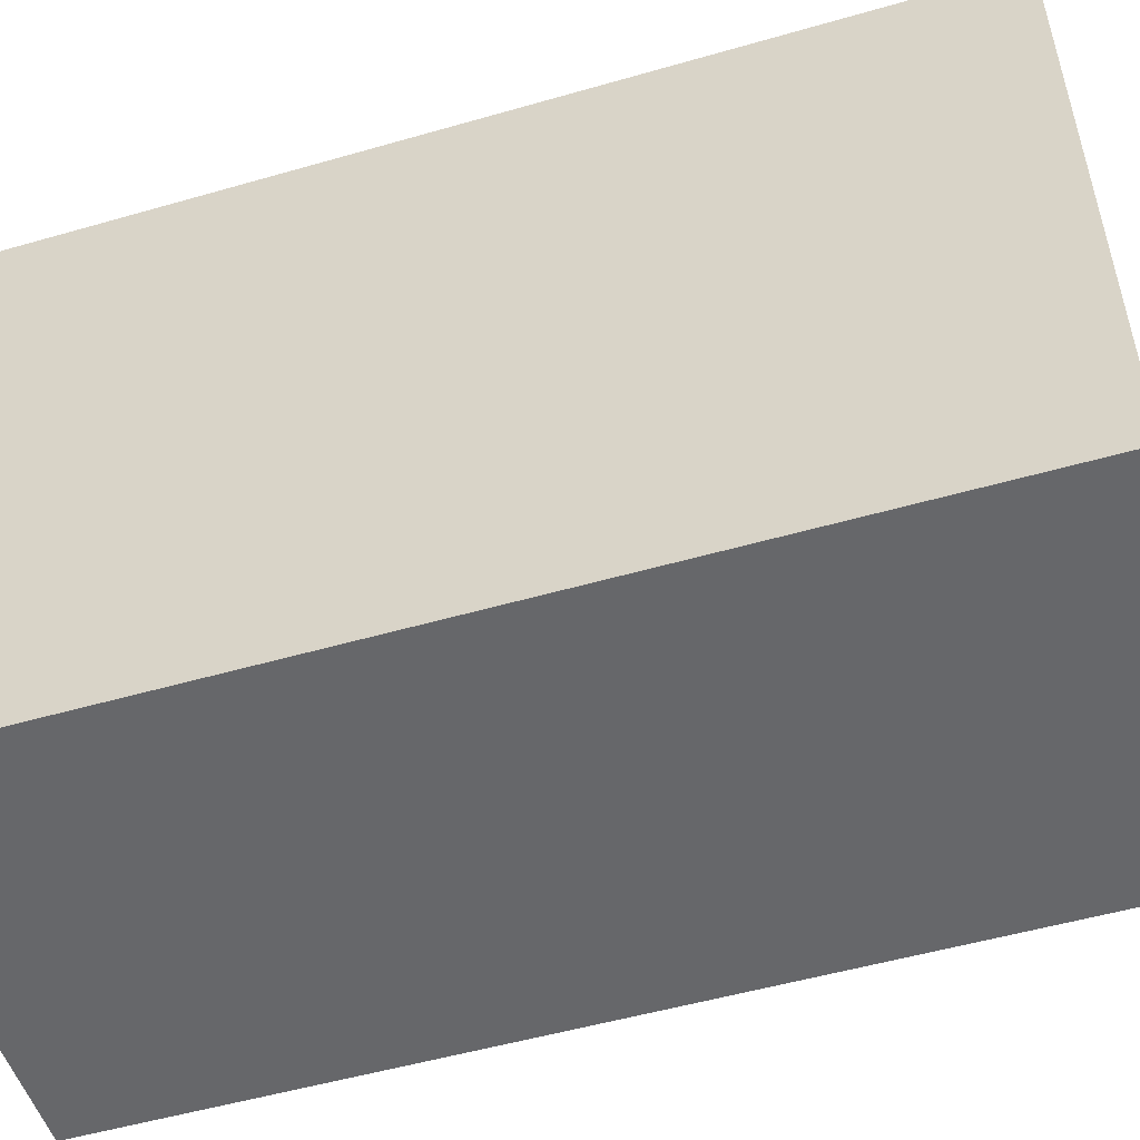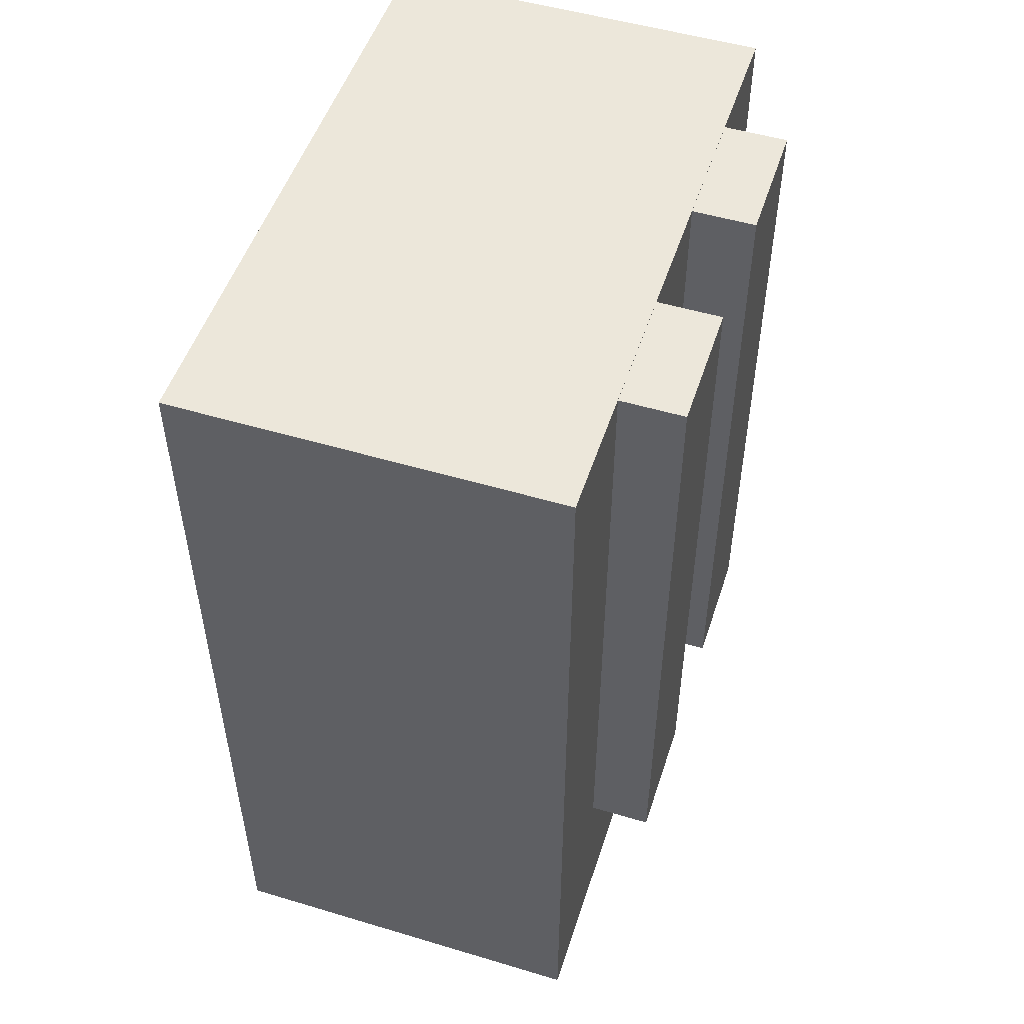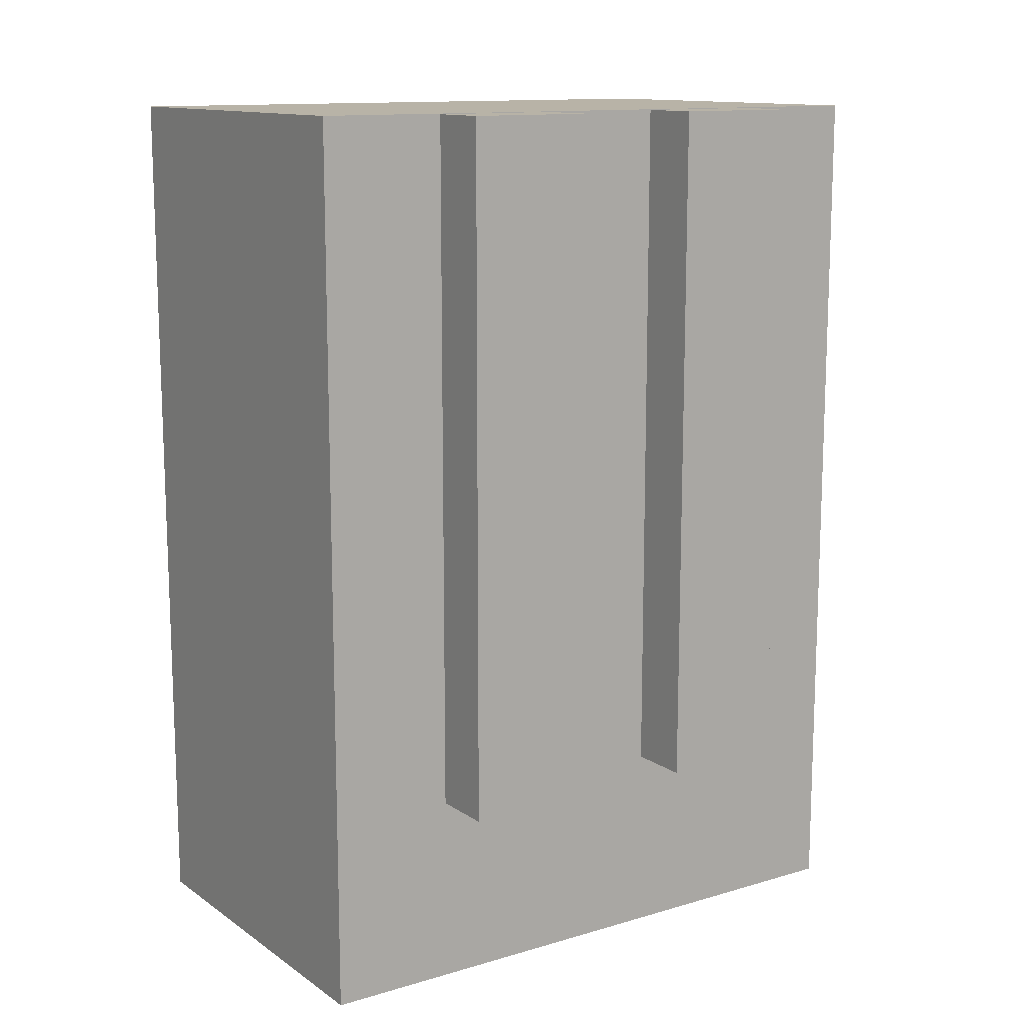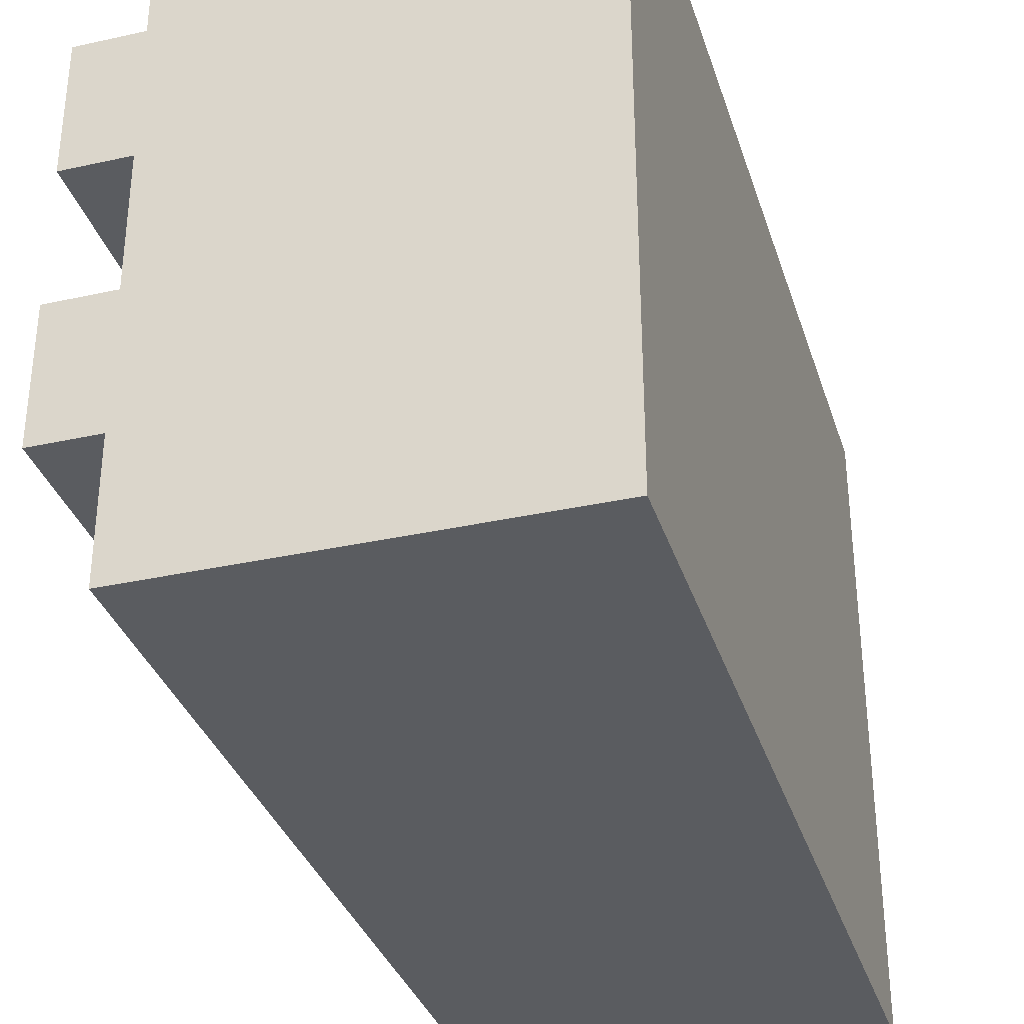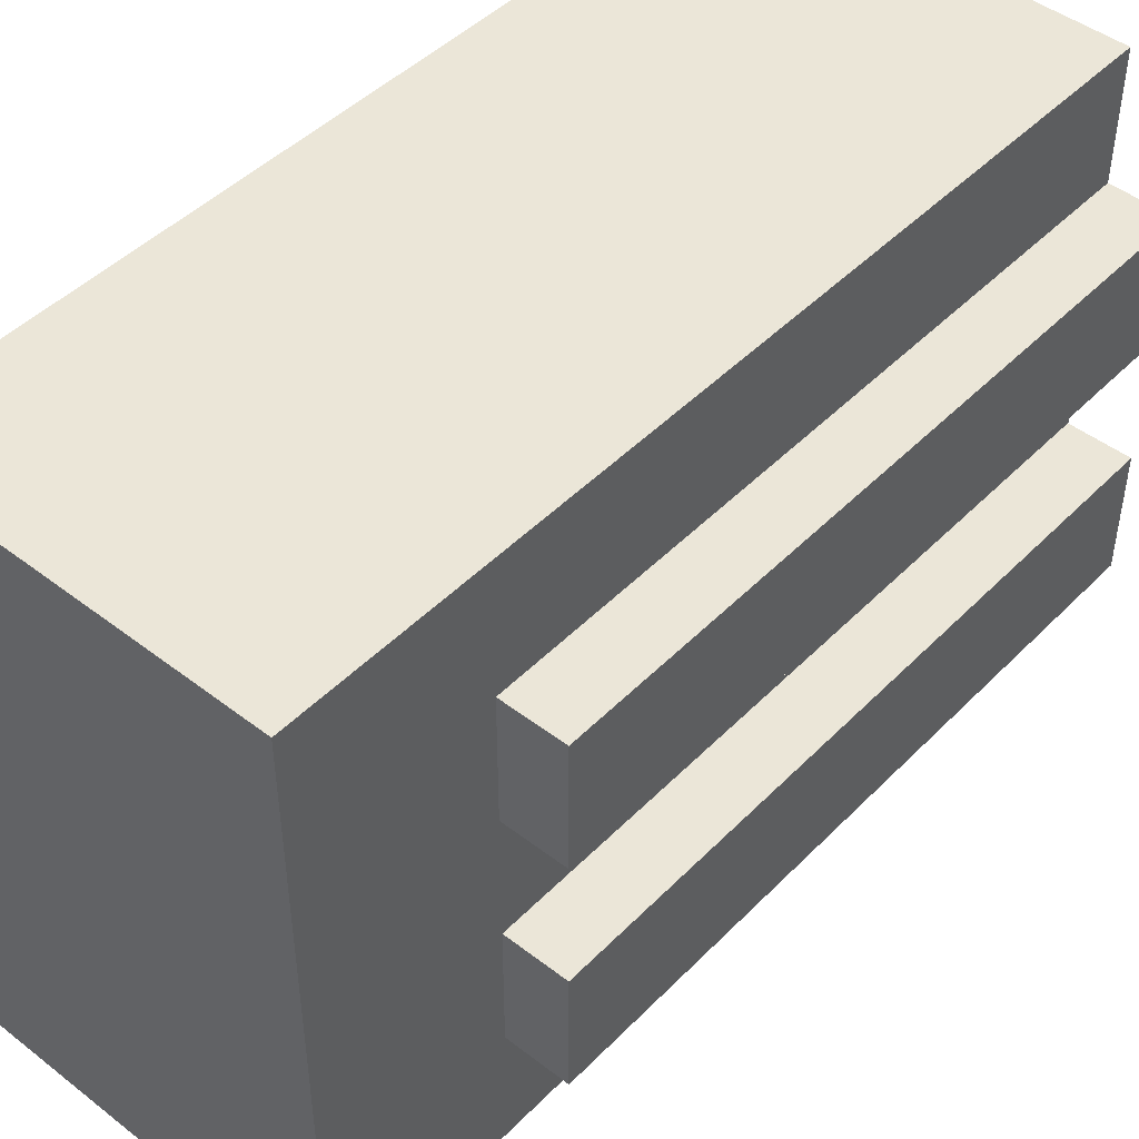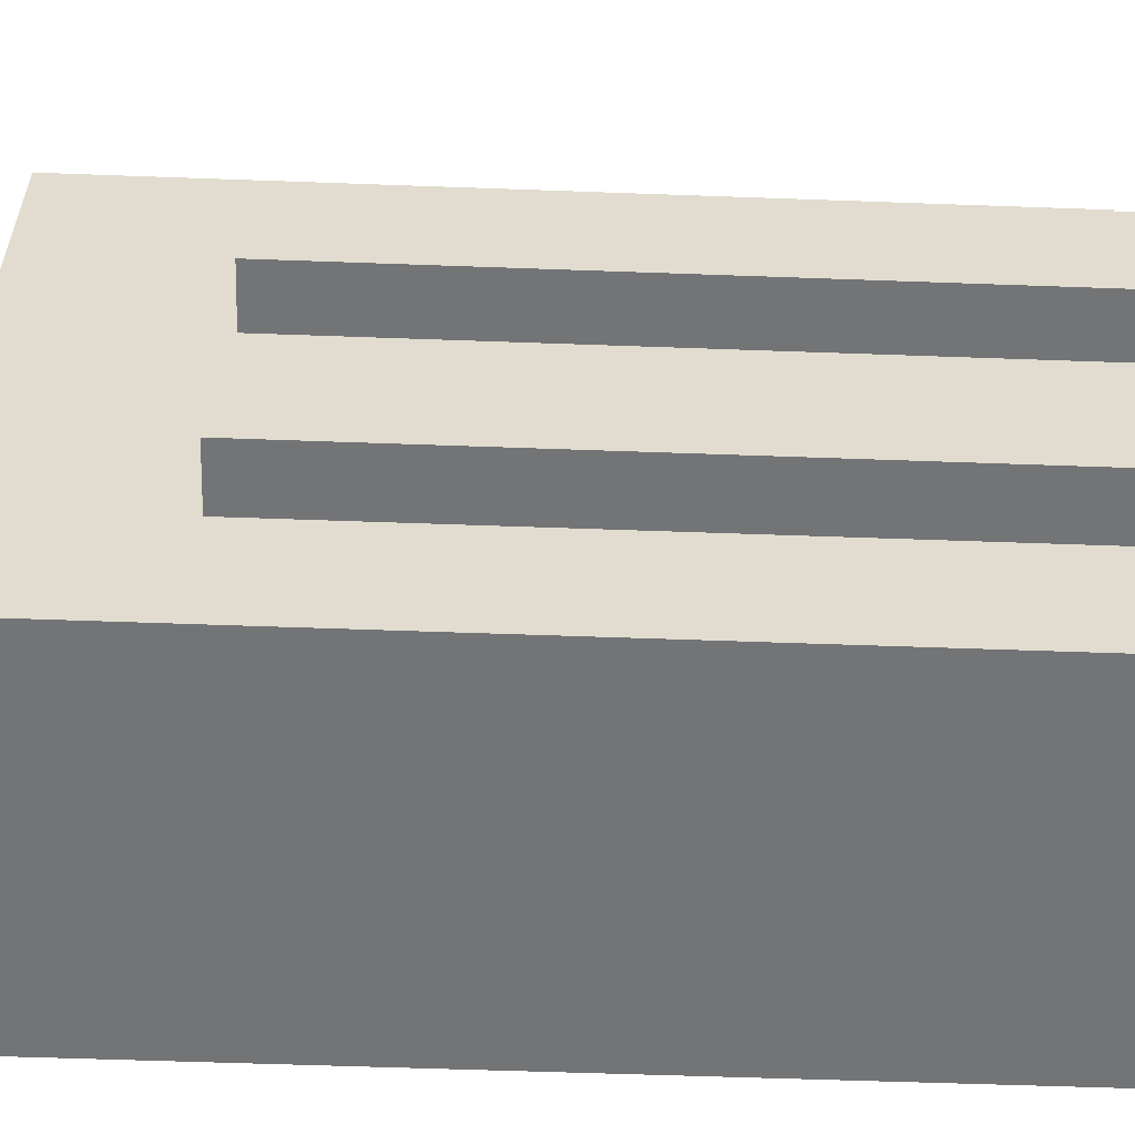
<metadata>
{"format":"obj","ext":"obj","renderer":"f3d","projection":"perspective","resolution":1024,"background":"white","views":[{"elev":-52.1,"azim":-72.7,"up":"+Z"},{"elev":51.3,"azim":18.0,"up":"+Y"},{"elev":12.8,"azim":56.0,"up":"+Y"},{"elev":-34.0,"azim":-163.3,"up":"+Z"},{"elev":46.3,"azim":41.3,"up":"+Z"},{"elev":-56.2,"azim":87.8,"up":"+Z"}]}
</metadata>
<code>
o chestplate
v 0.1881 0.9381 -0.3131
v -0.1881 0.9381 -0.3131
v 0.1881 0.06188 -0.3131
v -0.1881 0.06188 -0.3131
v -0.1881 0.9381 0.3131
v 0.1881 0.9381 0.3131
v -0.1881 0.06188 0.3131
v 0.1881 0.06188 0.3131
f 4 7 5 2
f 3 4 2 1
f 8 3 1 6
f 7 8 6 5
f 6 1 2 5
f 7 4 3 8
o bb_main
v 0.25 0.9375 0.0625
v 0.125 0.9375 0.0625
v 0.25 0.25 0.0625
v 0.125 0.25 0.0625
v 0.125 0.9375 0.1875
v 0.25 0.9375 0.1875
v 0.125 0.25 0.1875
v 0.25 0.25 0.1875
f 12 15 13 10
f 11 12 10 9
f 16 11 9 14
f 15 16 14 13
f 14 9 10 13
f 15 12 11 16
o bb_main
v 0.25 0.9375 -0.1875
v 0.125 0.9375 -0.1875
v 0.25 0.25 -0.1875
v 0.125 0.25 -0.1875
v 0.125 0.9375 -0.0625
v 0.25 0.9375 -0.0625
v 0.125 0.25 -0.0625
v 0.25 0.25 -0.0625
f 20 23 21 18
f 19 20 18 17
f 24 19 17 22
f 23 24 22 21
f 22 17 18 21
f 23 20 19 24

</code>
